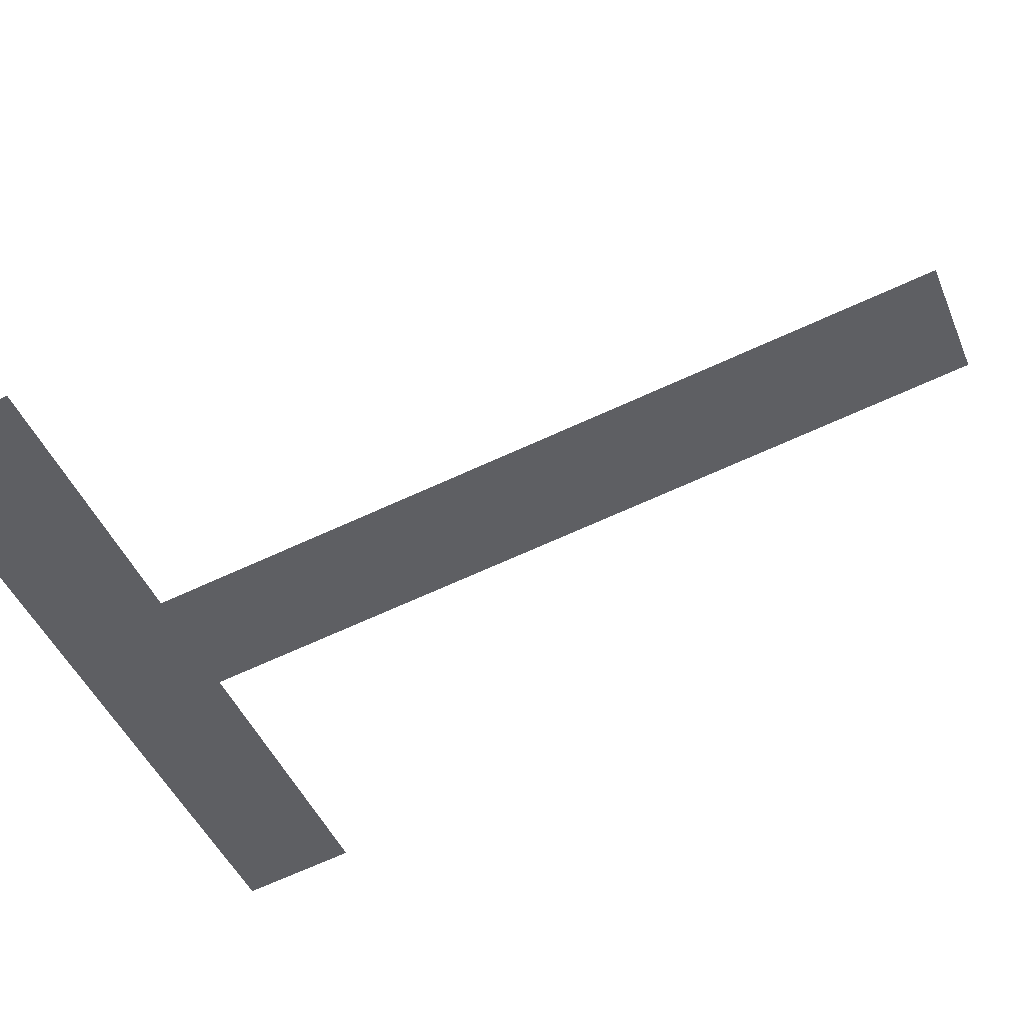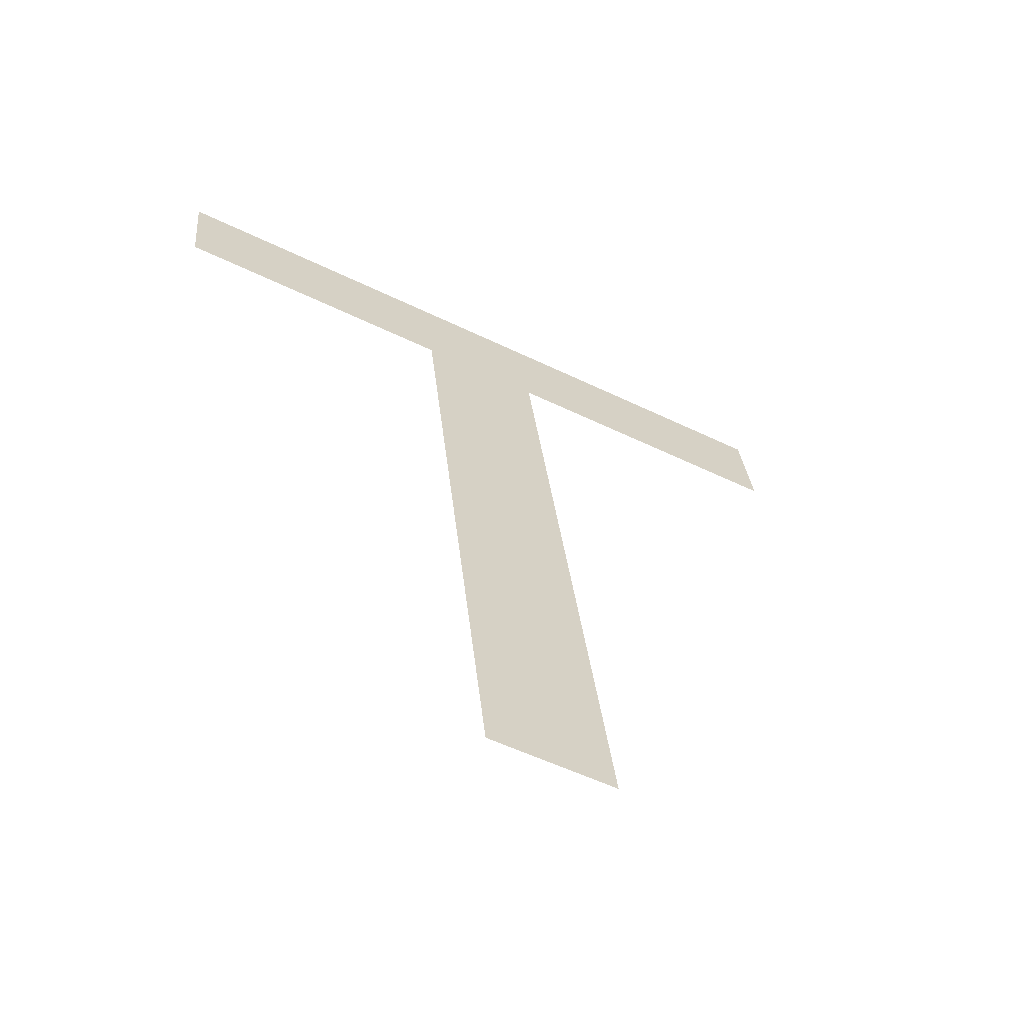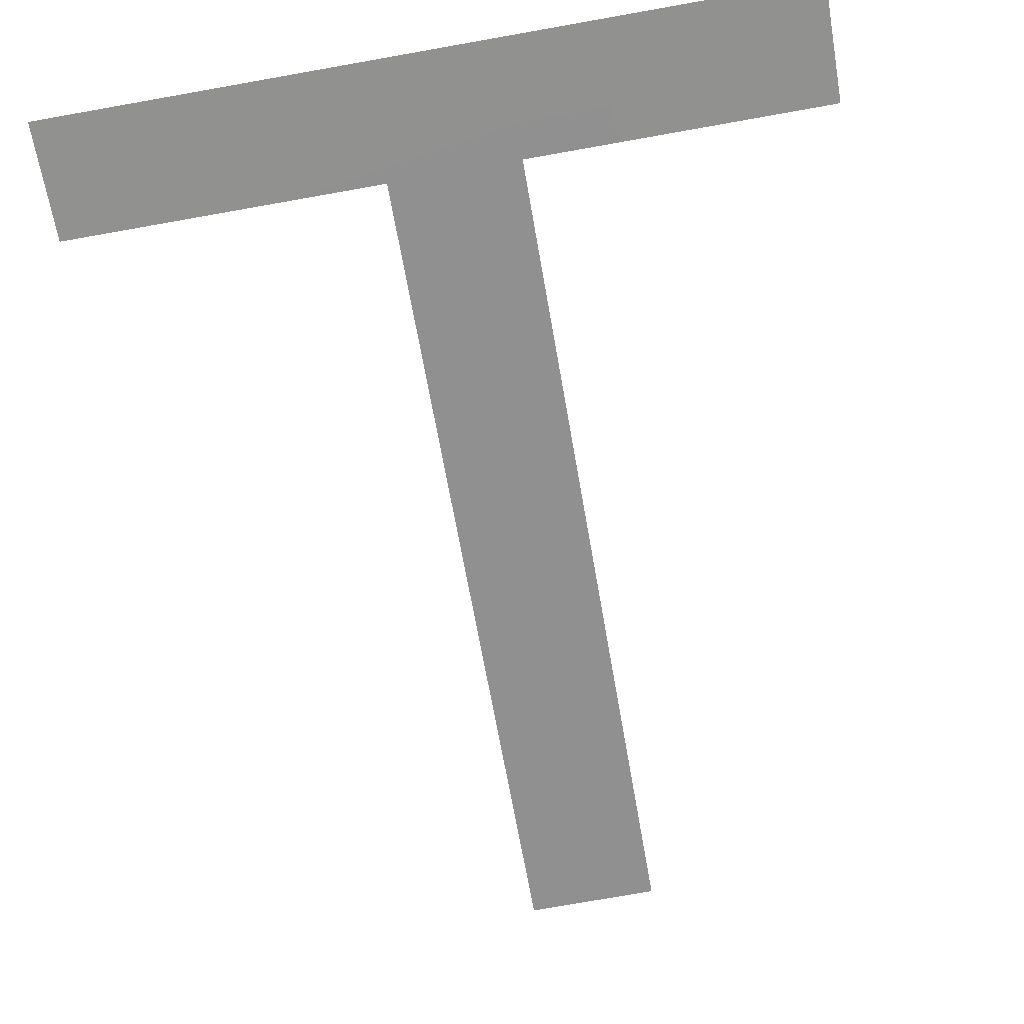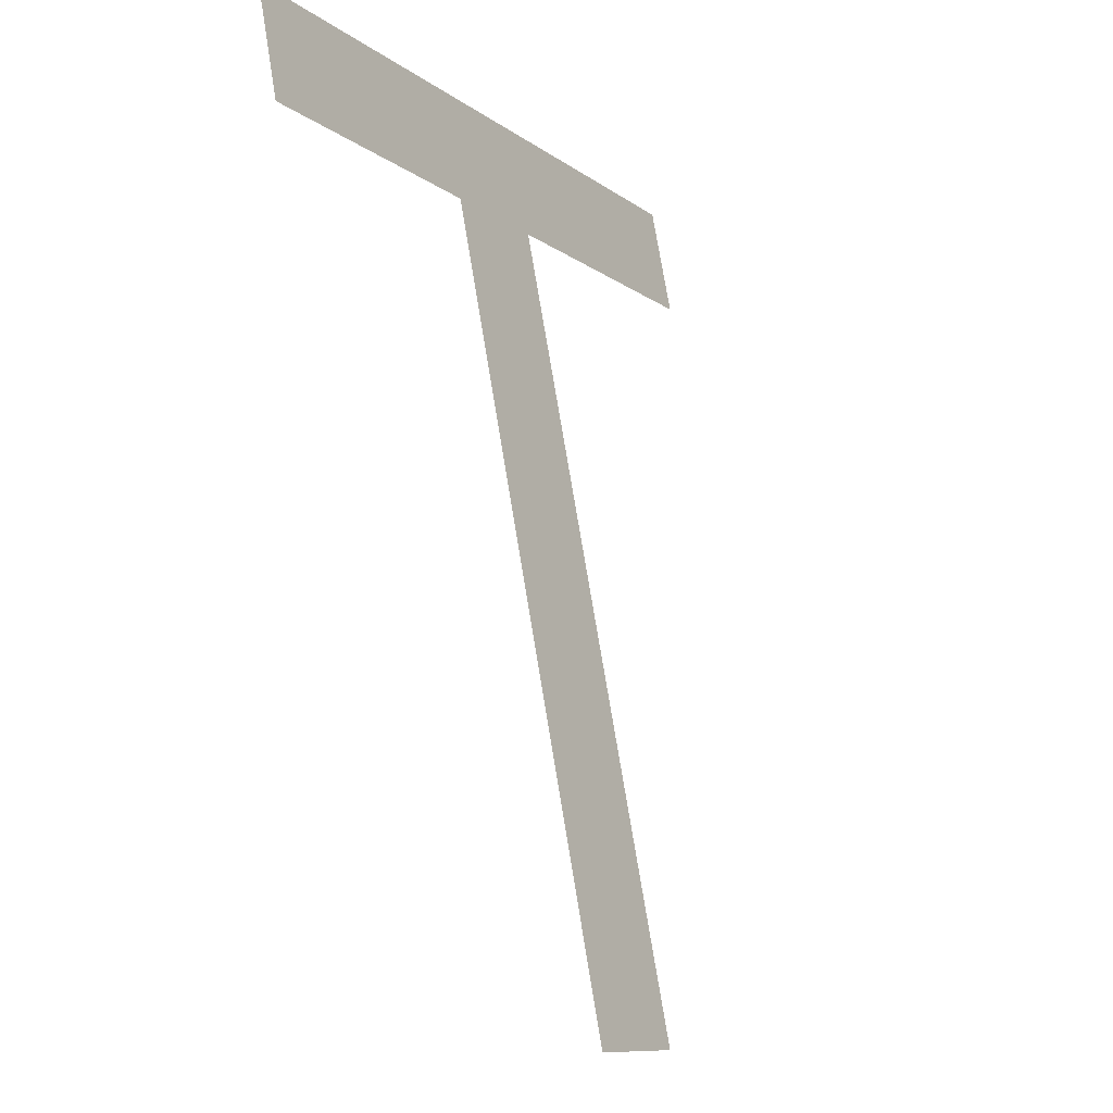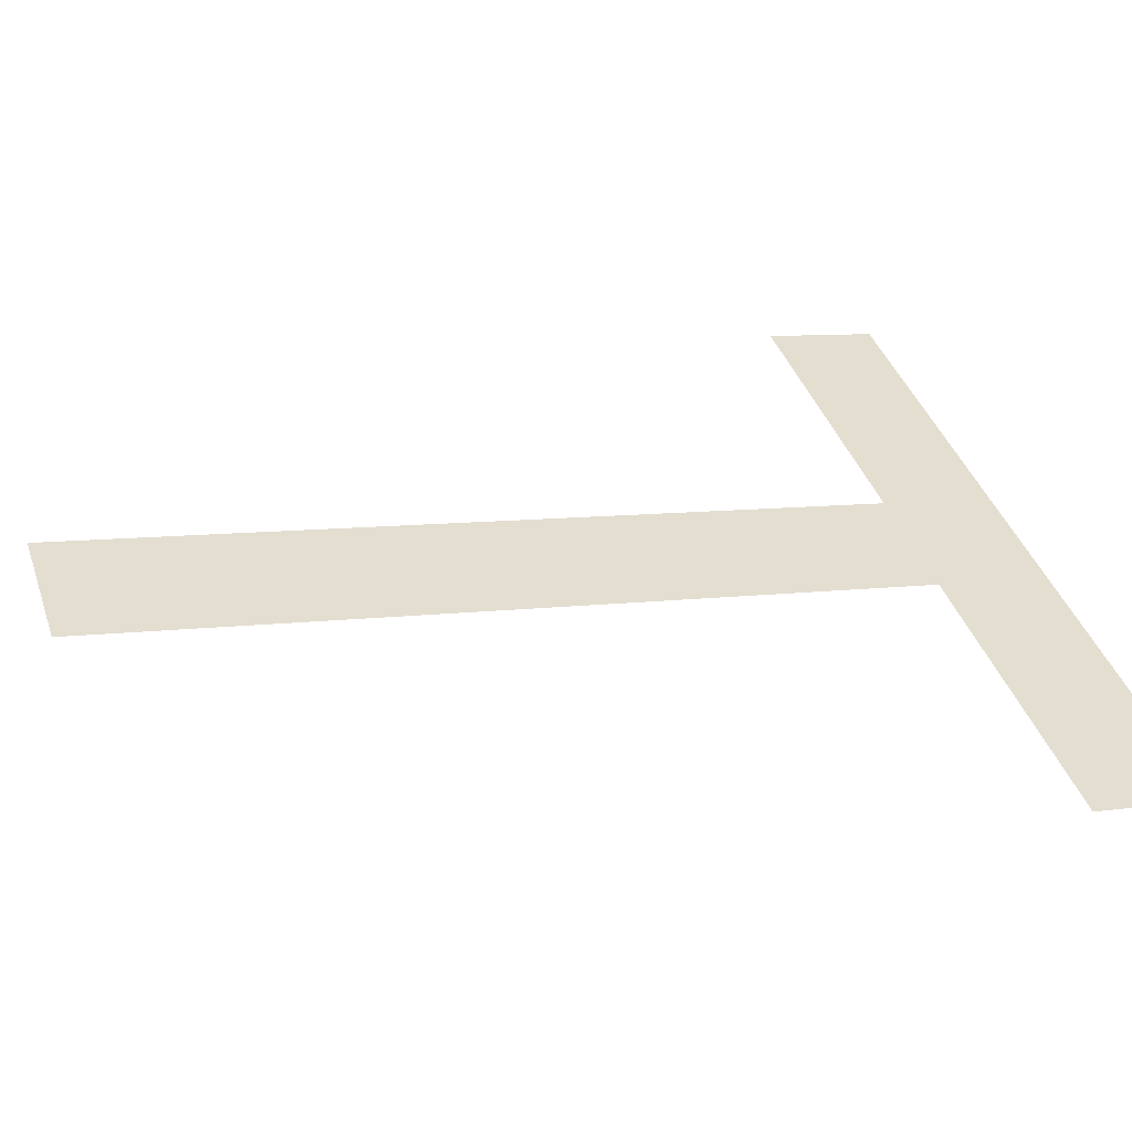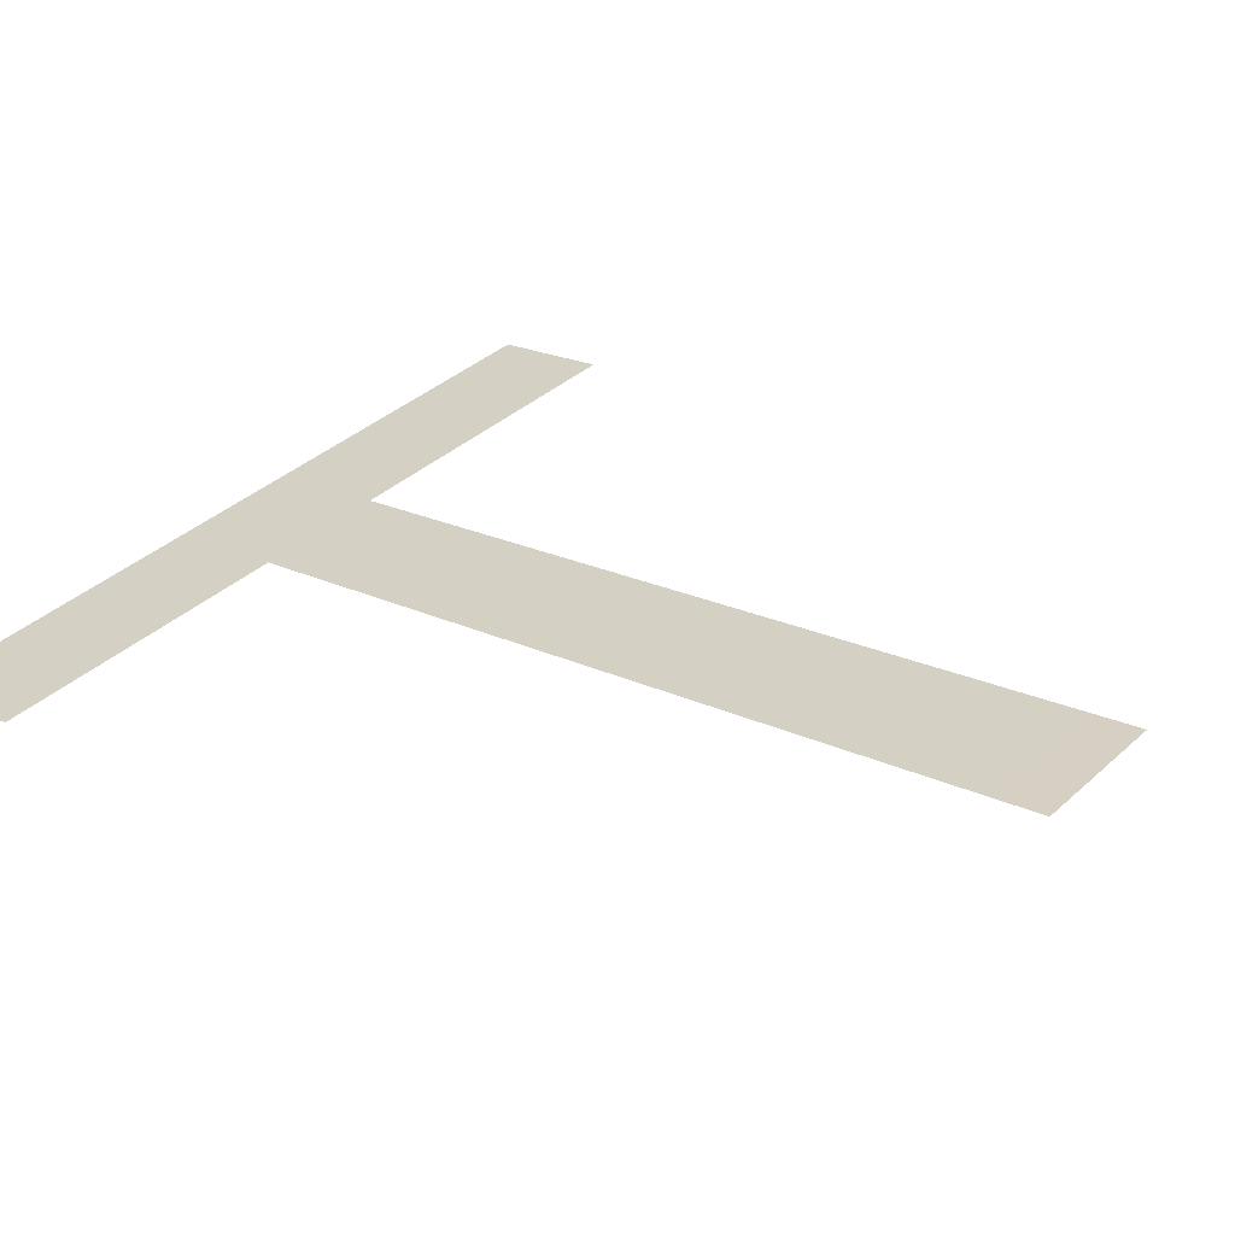
<metadata>
{"format":"obj","ext":"obj","renderer":"f3d","projection":"perspective","resolution":1024,"background":"white","views":[{"elev":-45.1,"azim":-68.3,"up":"+Z"},{"elev":-52.9,"azim":-27.7,"up":"+Y"},{"elev":-76.2,"azim":-170.0,"up":"+Z"},{"elev":-10.4,"azim":-60.0,"up":"+Y"},{"elev":39.7,"azim":72.0,"up":"+Z"},{"elev":36.6,"azim":-49.5,"up":"+Z"}]}
</metadata>
<code>
o #ID490
v -0.32 0.3693 0.5033
v -0.3196 0.3662 0.5039
v -0.32 0.3662 0.5039
v -0.3196 0.3693 0.5033
v -0.3212 0.3697 0.5032
v -0.3212 0.3693 0.5033
v -0.3184 0.3693 0.5033
v -0.3184 0.3697 0.5032
f 1 2 3
f 3 2 1
f 2 1 4
f 4 1 2
f 5 1 6
f 6 1 5
f 1 5 4
f 4 5 1
f 4 5 7
f 7 5 4
f 7 5 8
f 8 5 7

</code>
